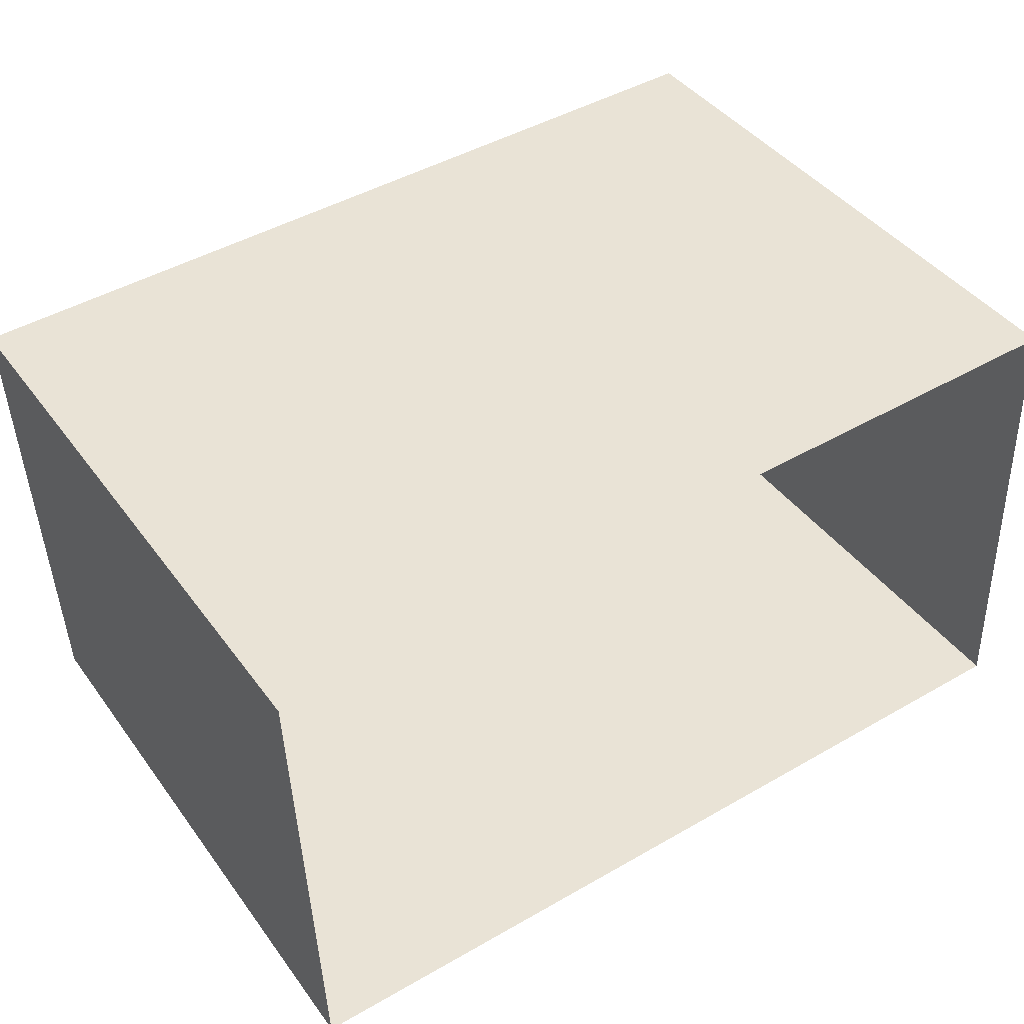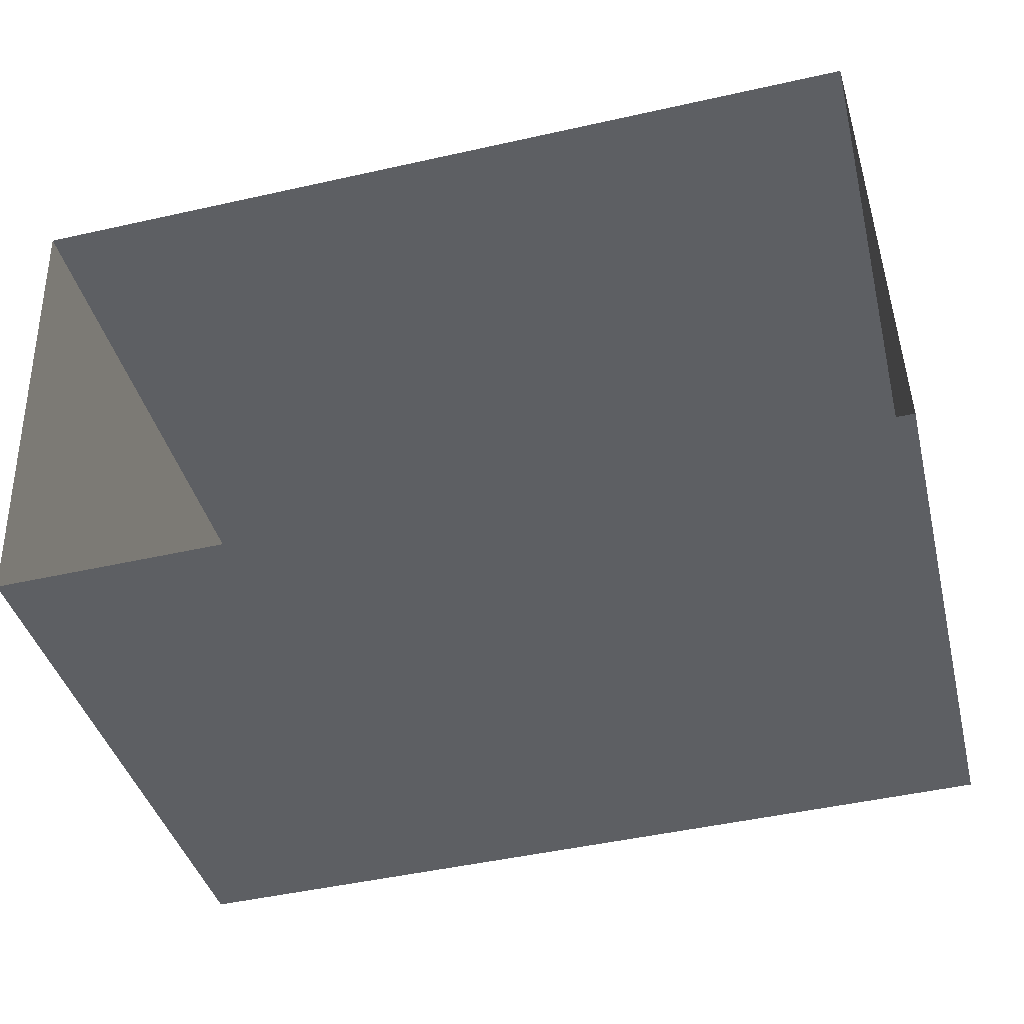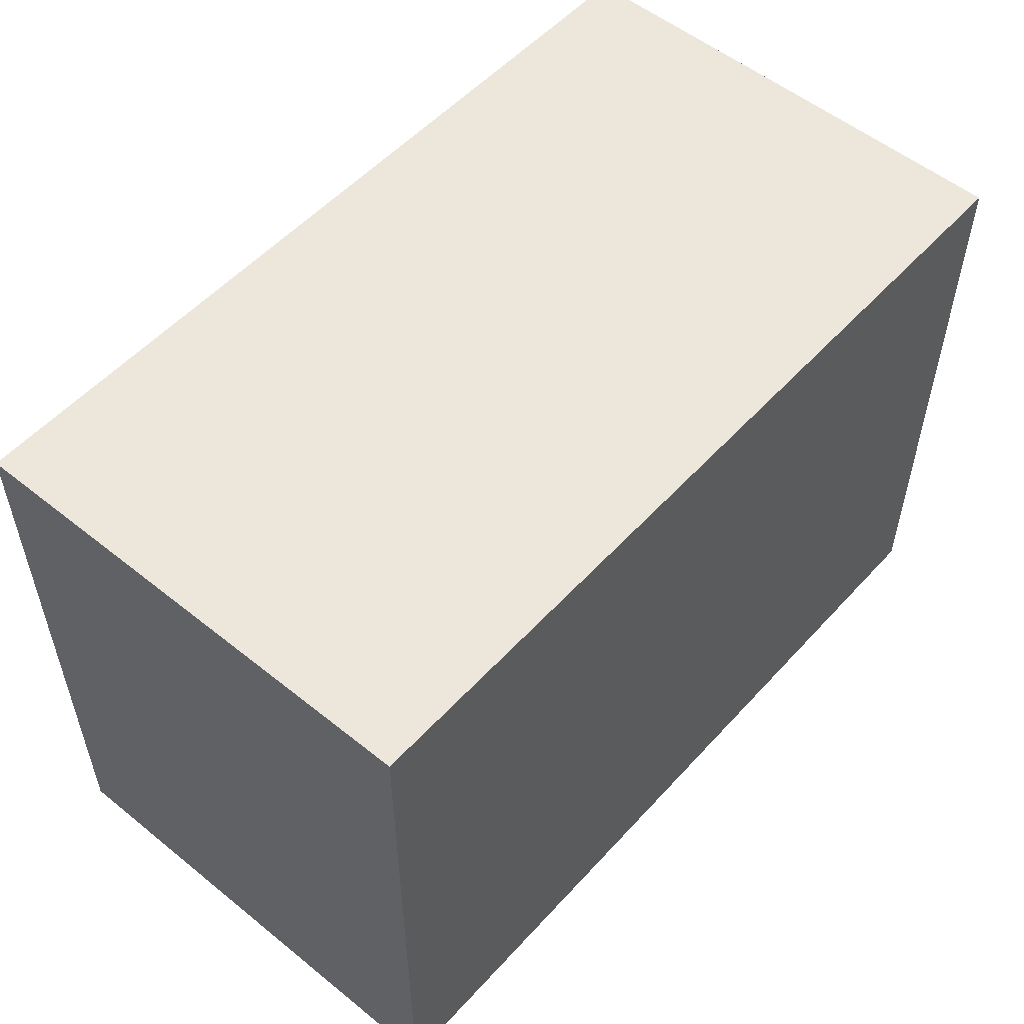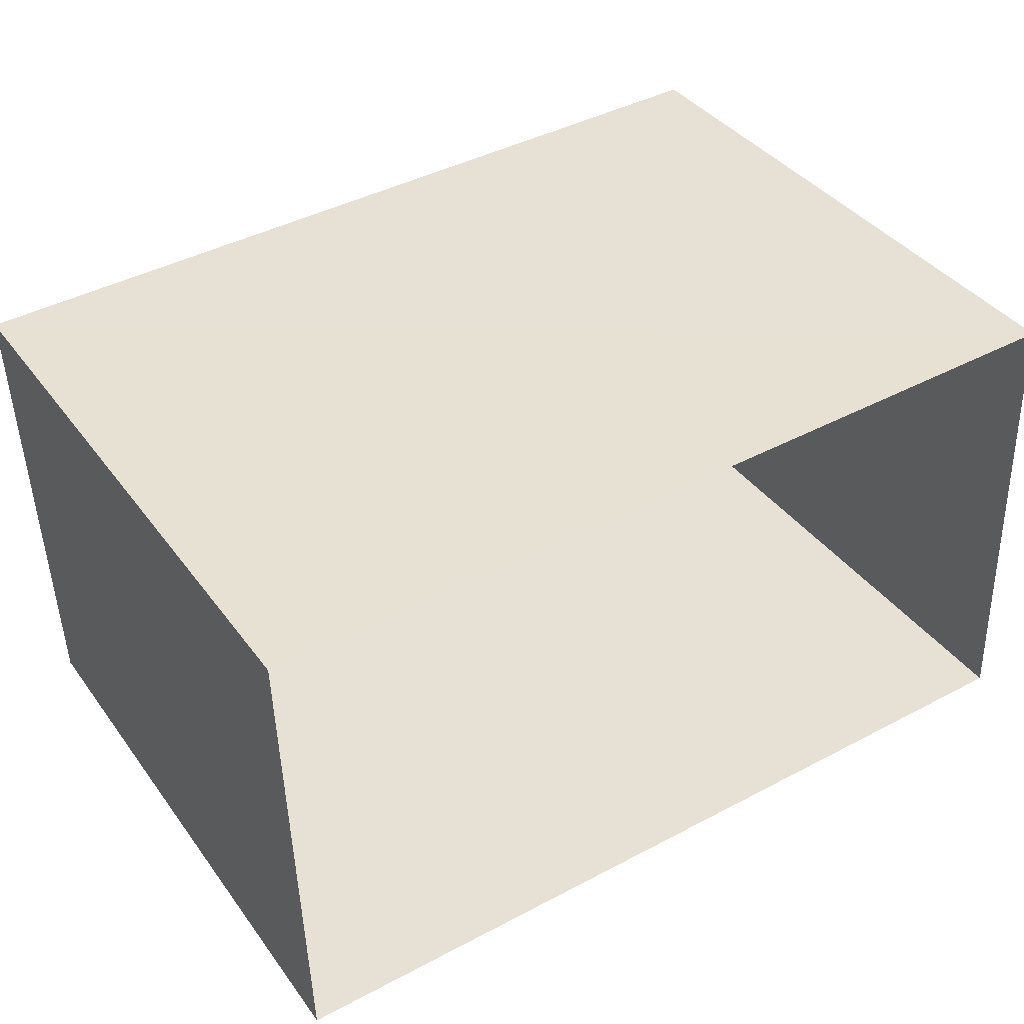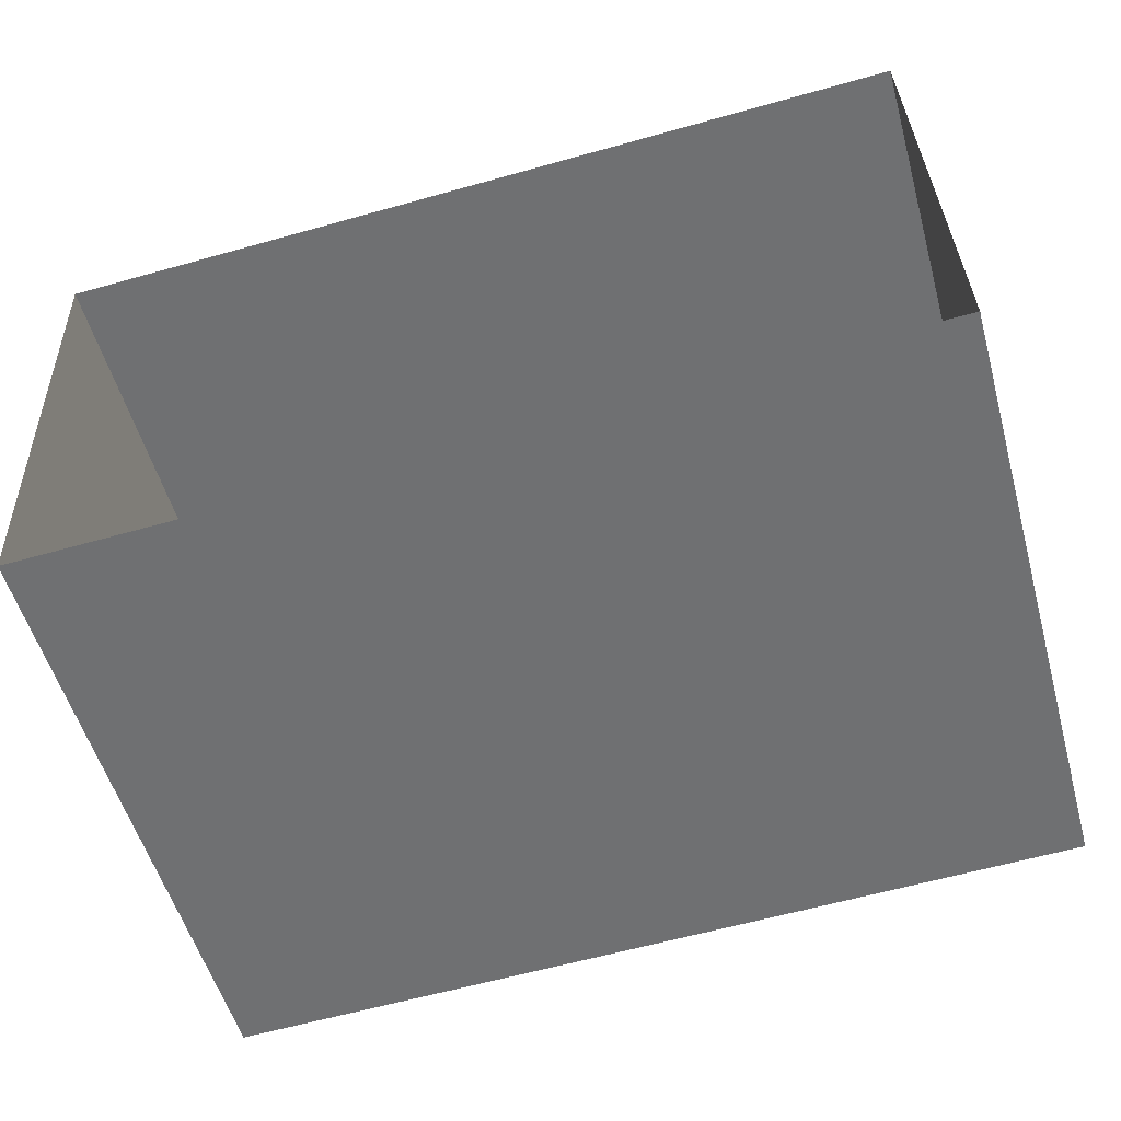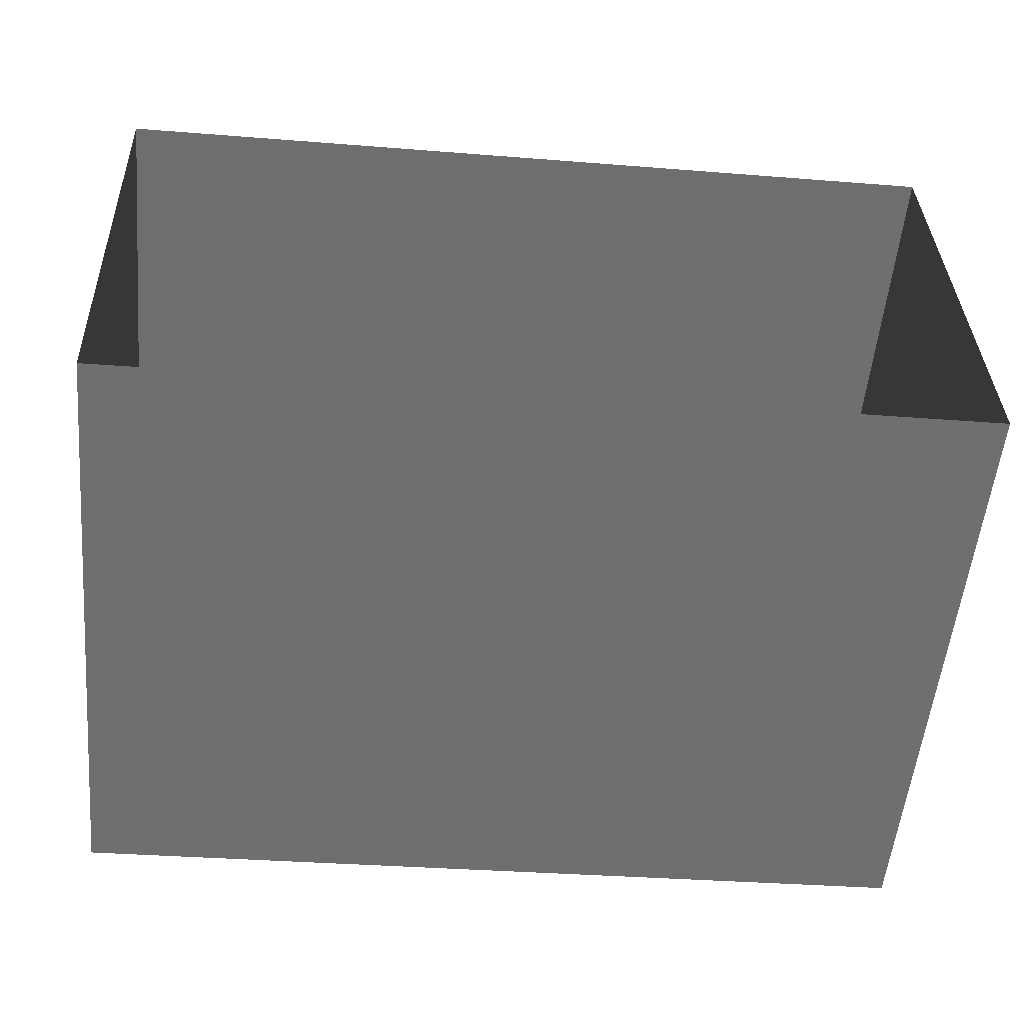
<metadata>
{"format":"obj","ext":"obj","renderer":"f3d","projection":"perspective","resolution":1024,"background":"white","views":[{"elev":42.3,"azim":146.8,"up":"+Y"},{"elev":-40.2,"azim":-166.2,"up":"+Y"},{"elev":53.8,"azim":-50.9,"up":"+Z"},{"elev":38.9,"azim":147.9,"up":"+Y"},{"elev":-54.1,"azim":-164.3,"up":"+Y"},{"elev":-54.5,"azim":174.3,"up":"+Y"}]}
</metadata>
<code>
v -3.728e+05 -1.052e+05 24.4
v -3.728e+05 -1.052e+05 24.4
v -3.728e+05 -1.052e+05 24.4
v -3.728e+05 -1.052e+05 24.4
v -3.728e+05 -1.052e+05 28.94
v -3.728e+05 -1.052e+05 28.95
v -3.728e+05 -1.052e+05 28.95
v -3.728e+05 -1.052e+05 28.94
f 1 2 3
f 4 1 3
f 5 6 7
f 8 5 7
f 6 1 4
f 6 5 1
f 8 2 1
f 5 8 1
f 7 4 3
f 7 6 4
f 7 3 2
f 8 7 2

</code>
